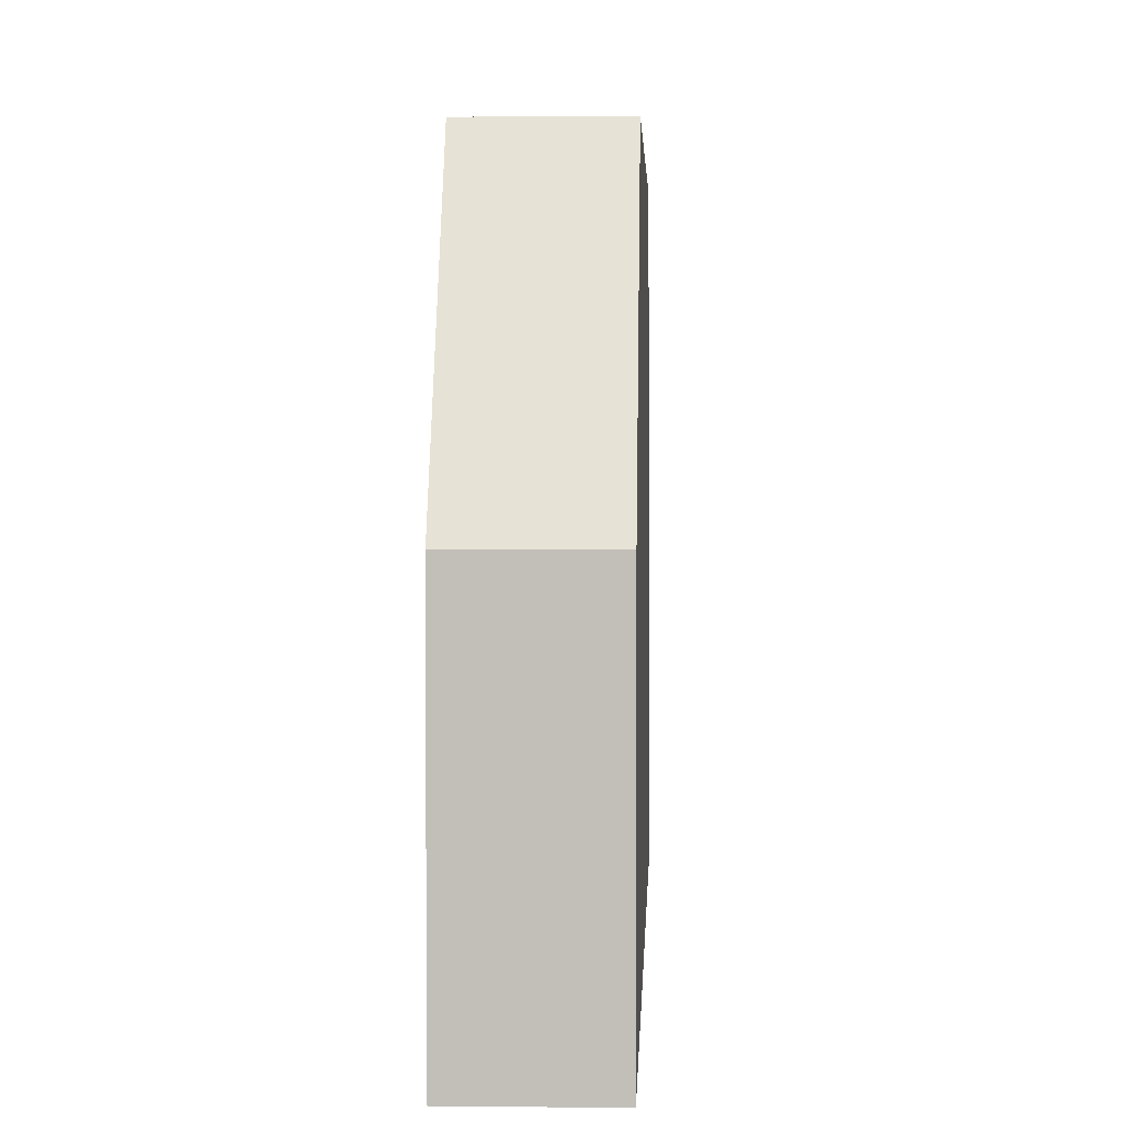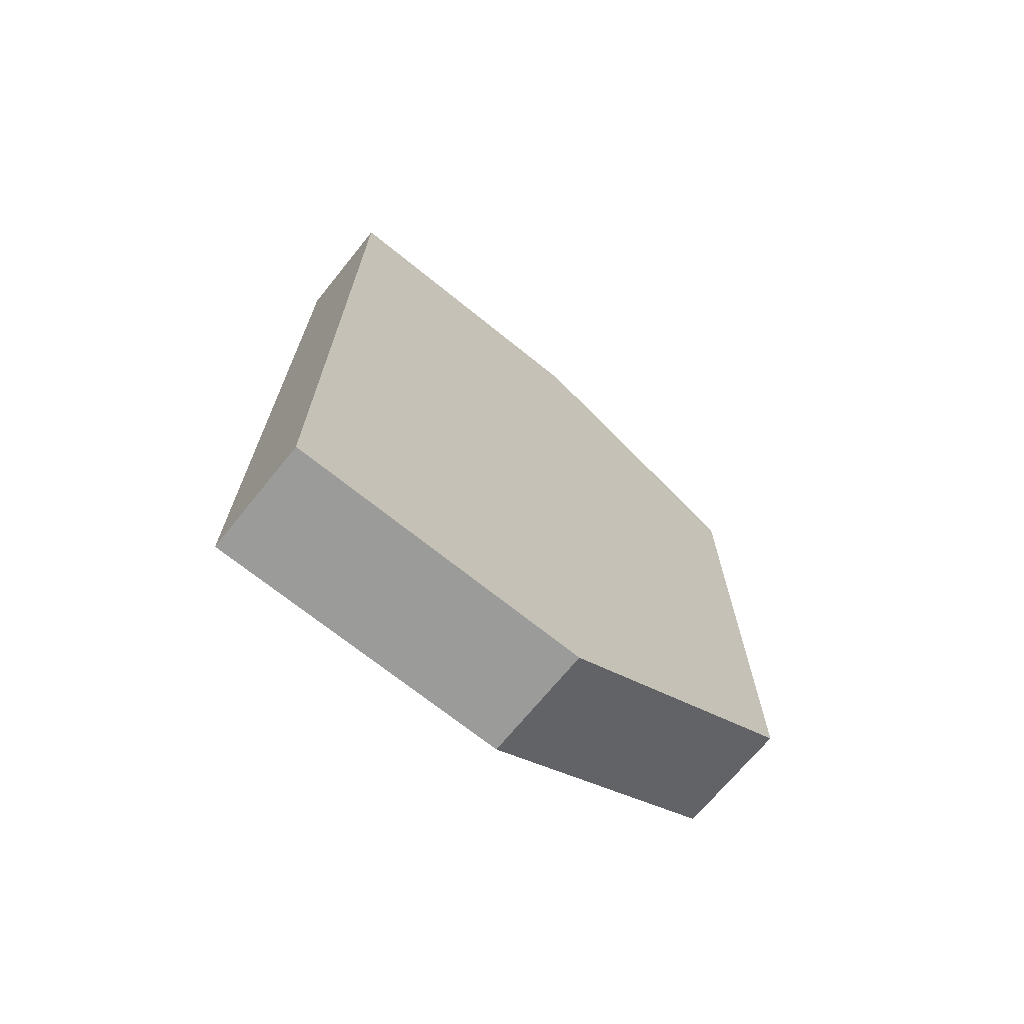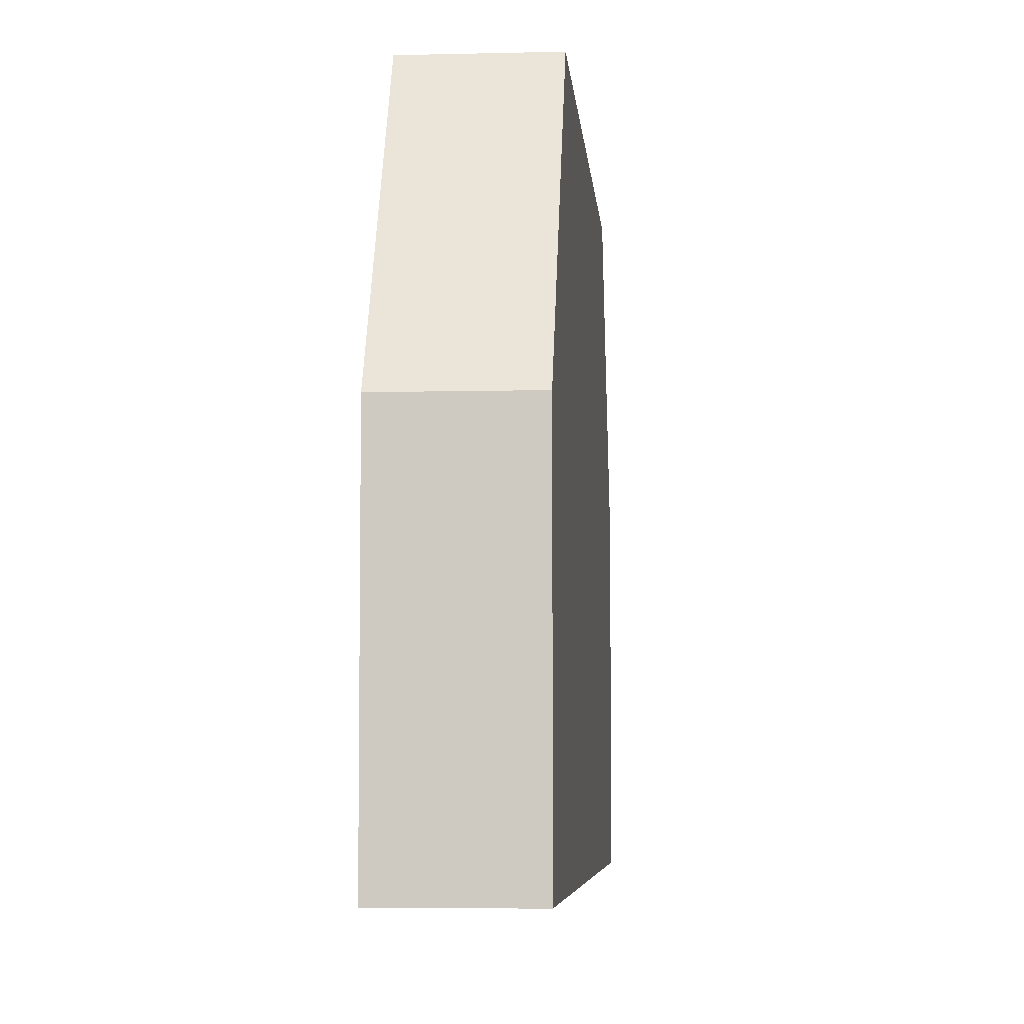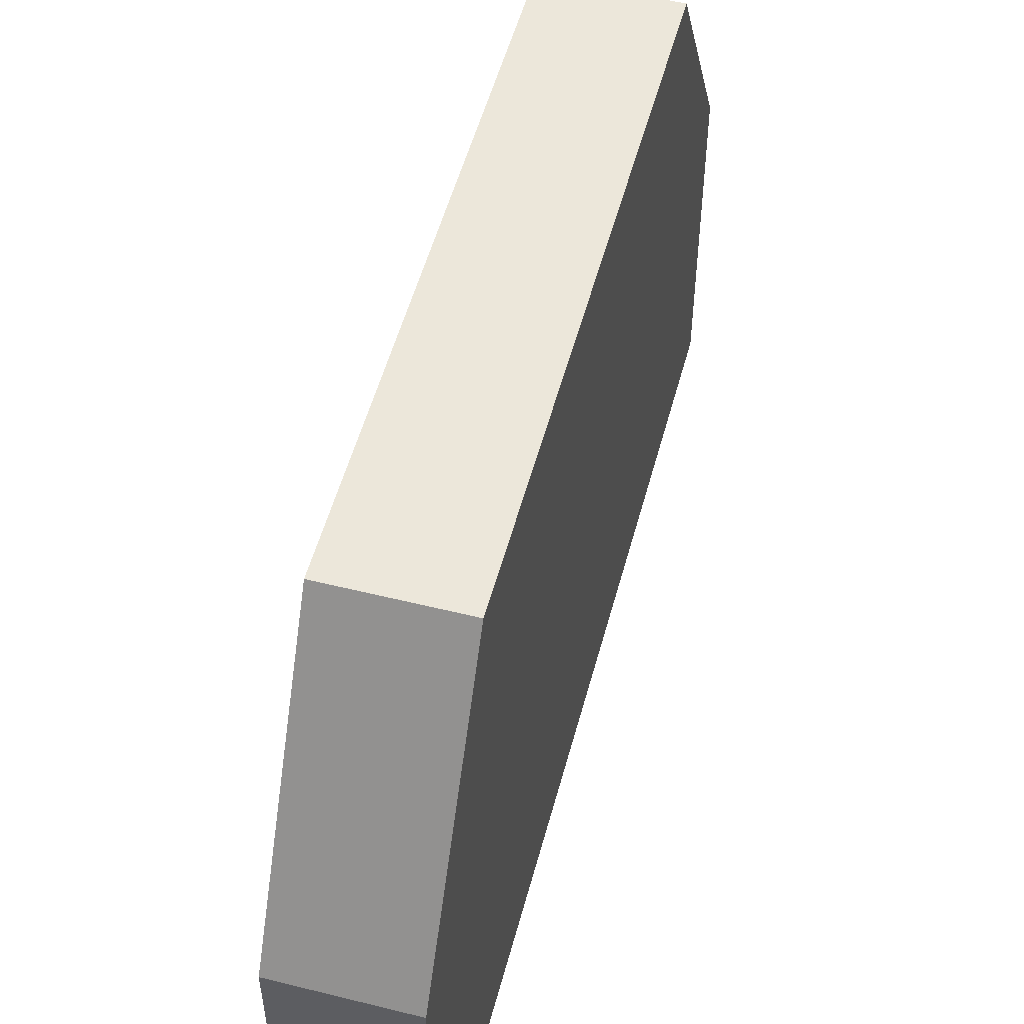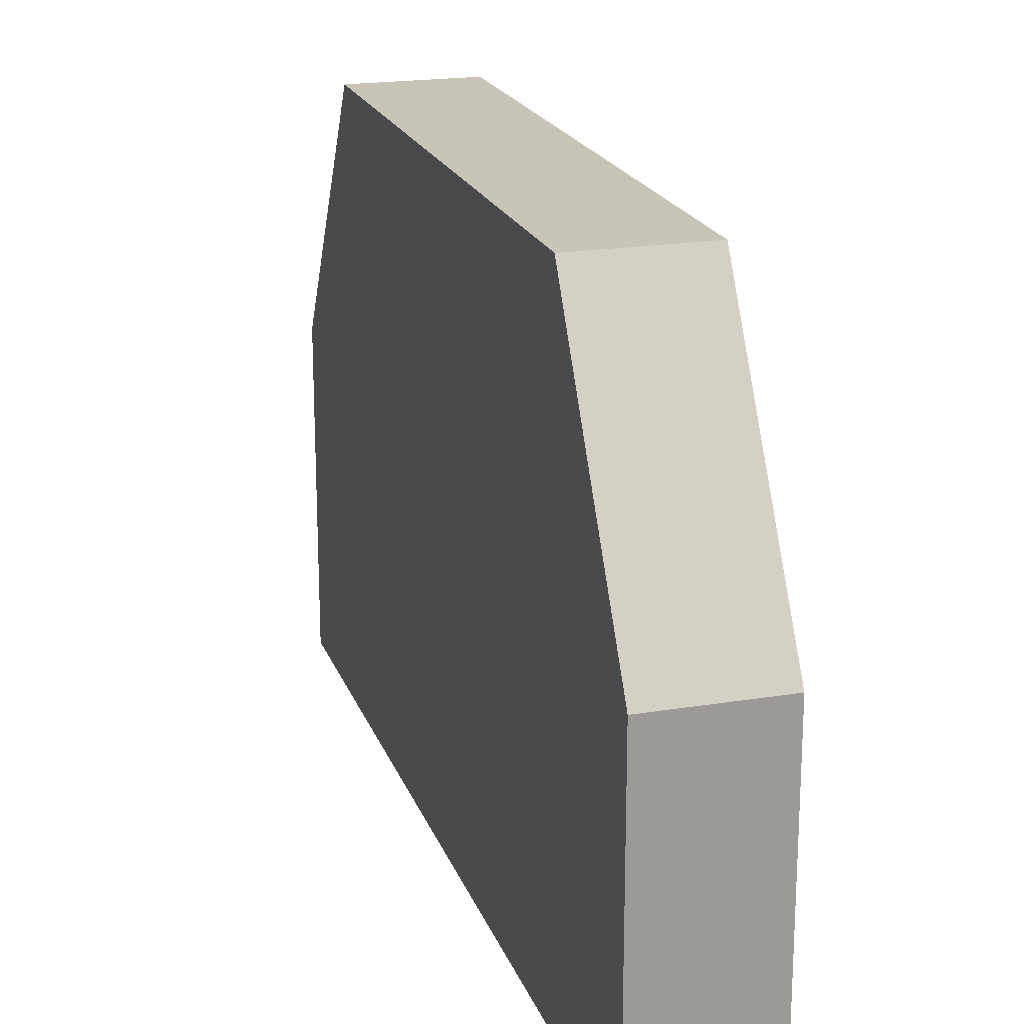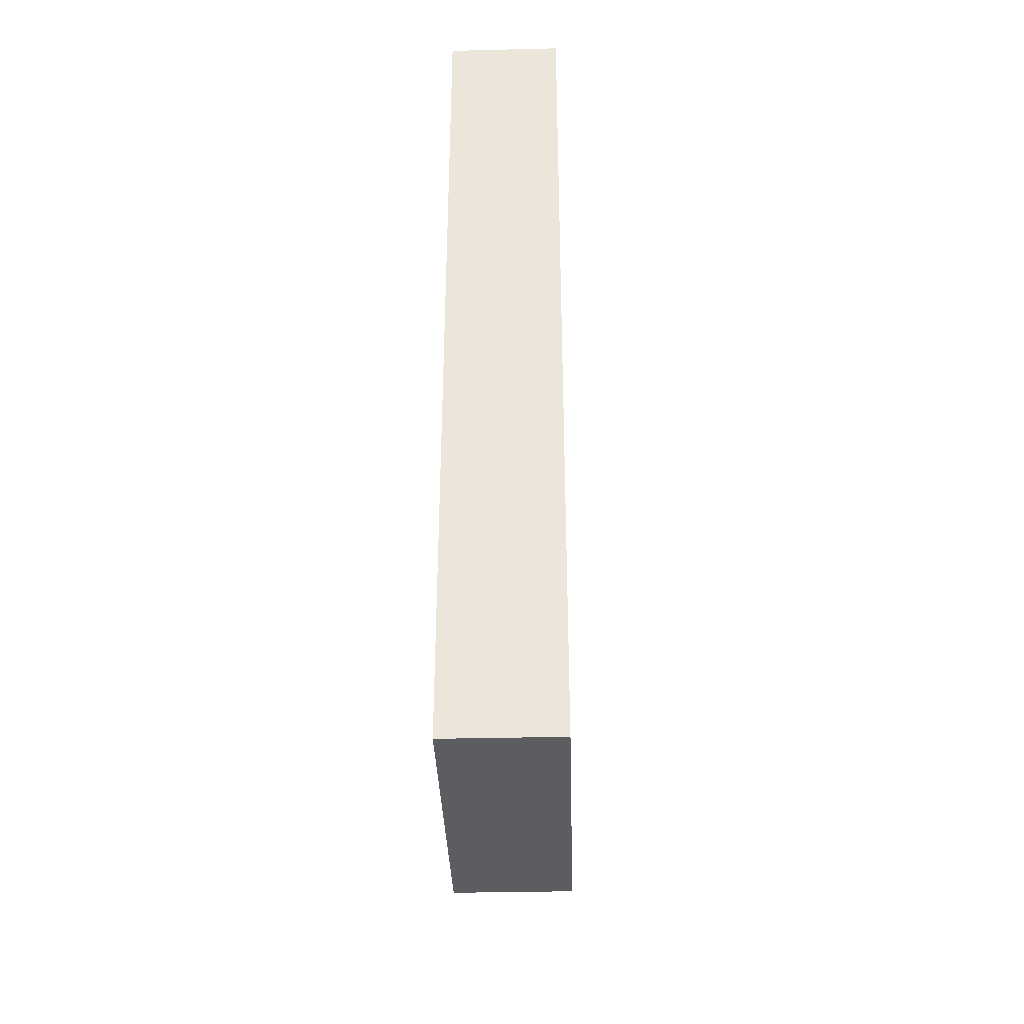
<metadata>
{"format":"obj","ext":"obj","renderer":"f3d","projection":"perspective","resolution":1024,"background":"white","views":[{"elev":2.9,"azim":2.2,"up":"+Y"},{"elev":-69.6,"azim":51.0,"up":"+Z"},{"elev":-5.8,"azim":4.4,"up":"+Y"},{"elev":53.2,"azim":-165.1,"up":"+Y"},{"elev":20.2,"azim":-16.7,"up":"+Y"},{"elev":-36.0,"azim":1.8,"up":"+Z"}]}
</metadata>
<code>
v -0.1191 1.151 -0.5879
v -0.1191 0.635 -0.9
v -0.1191 2.22e-15 -0.9
v -0.1191 2.22e-15 0.9
v -0.1191 0.635 0.9
v -0.1191 1.151 0.5879
v -0.1191 0.635 -0.9
v 0.1191 0.635 -0.9
v 0.1191 2.22e-15 -0.9
v -0.1191 2.22e-15 -0.9
v -0.1191 2.22e-15 -0.9
v 0.1191 2.22e-15 -0.9
v 0.1191 2.22e-15 0.9
v -0.1191 2.22e-15 0.9
v -0.1191 2.22e-15 0.9
v 0.1191 2.22e-15 0.9
v 0.1191 0.635 0.9
v -0.1191 0.635 0.9
v -0.1191 0.635 0.9
v 0.1191 0.635 0.9
v 0.1191 1.151 0.5879
v -0.1191 1.151 0.5879
v -0.1191 1.151 0.5879
v 0.1191 1.151 0.5879
v 0.1191 1.151 -0.5879
v -0.1191 1.151 -0.5879
v -0.1191 1.151 -0.5879
v 0.1191 1.151 -0.5879
v 0.1191 0.635 -0.9
v -0.1191 0.635 -0.9
v 0.1191 0.635 -0.9
v 0.1191 1.151 -0.5879
v 0.1191 1.151 0.5879
v 0.1191 0.635 0.9
v 0.1191 2.22e-15 0.9
v 0.1191 2.22e-15 -0.9
g 4bd6f83e-e38d-11ea-a9fd-54bf646e7e1f
f 6 1 5
f 5 1 2
f 5 2 4
f 4 2 3
g 4bd79468-e38d-11ea-a4b5-54bf646e7e1f
f 8 9 7
f 7 9 10
g 4bd830b6-e38d-11ea-aa3f-54bf646e7e1f
f 12 13 11
f 11 13 14
g 4bd8a5cc-e38d-11ea-b150-54bf646e7e1f
f 16 17 15
f 15 17 18
g 4bd94218-e38d-11ea-83c1-54bf646e7e1f
f 20 21 19
f 19 21 22
g 4bd9b730-e38d-11ea-903d-54bf646e7e1f
f 24 25 23
f 23 25 26
g 4bda5362-e38d-11ea-9196-54bf646e7e1f
f 28 29 27
f 27 29 30
g 4bdaefa8-e38d-11ea-ad1a-54bf646e7e1f
f 32 33 31
f 31 33 34
f 31 34 36
f 36 34 35

</code>
